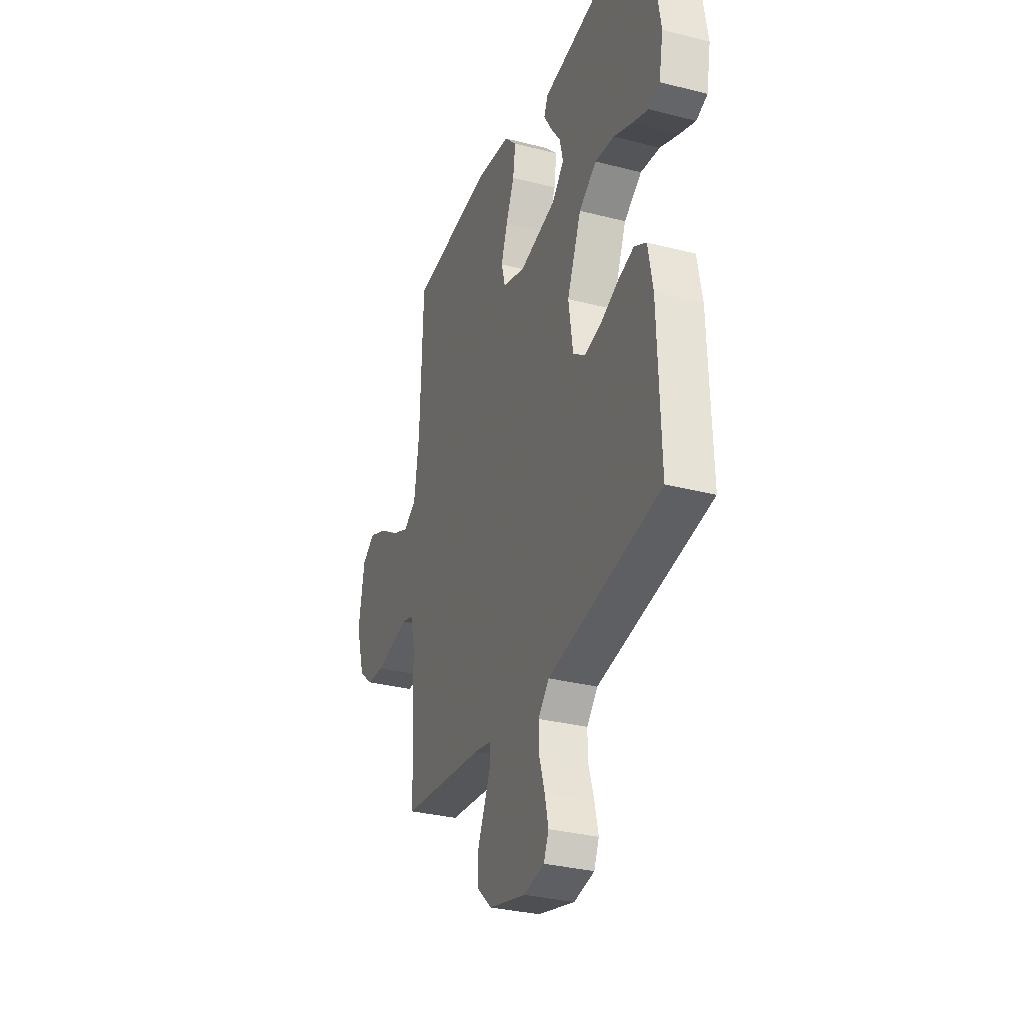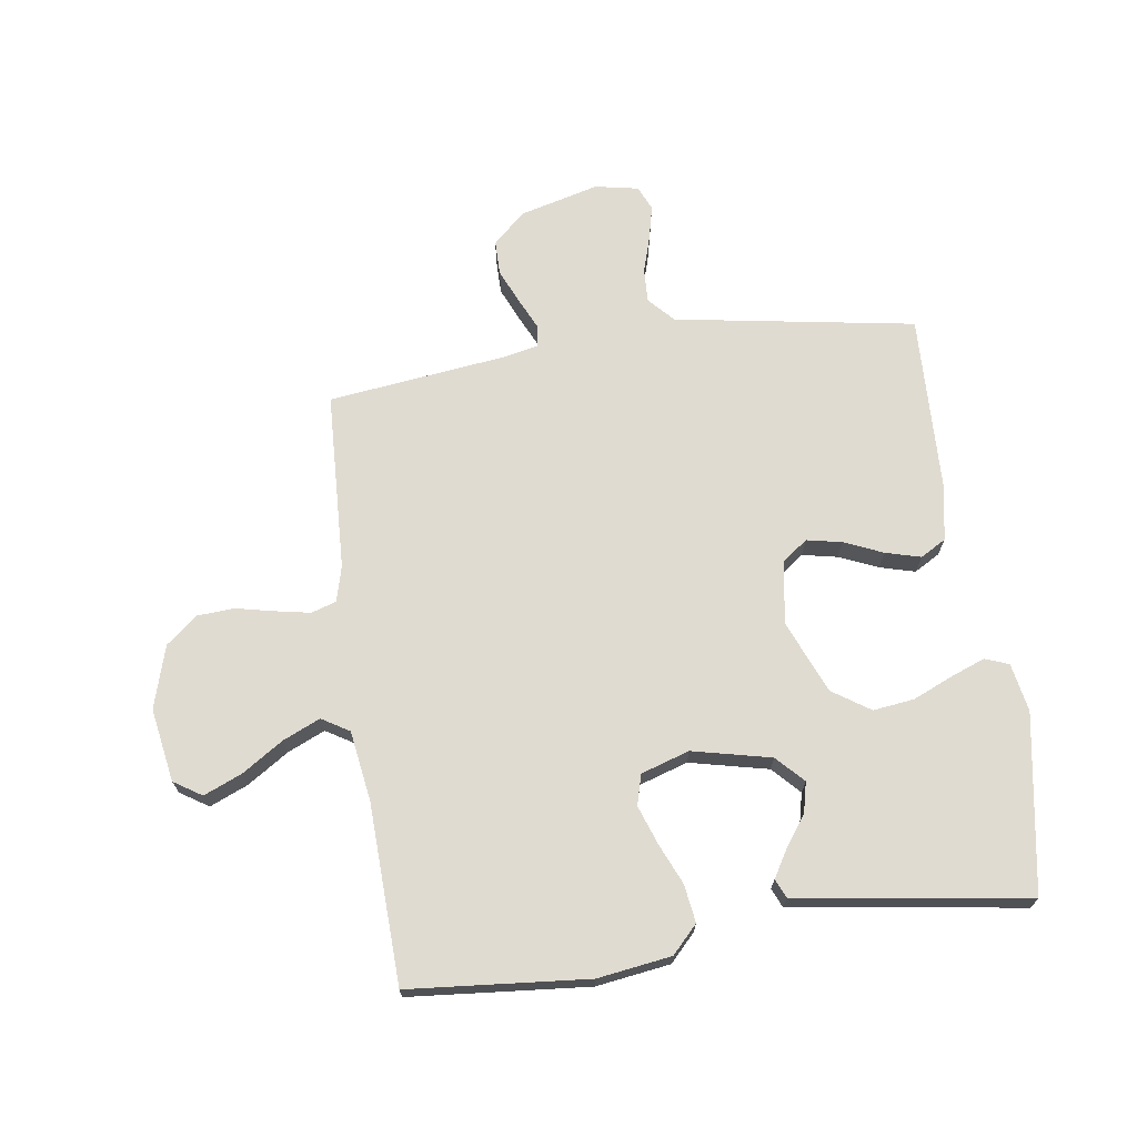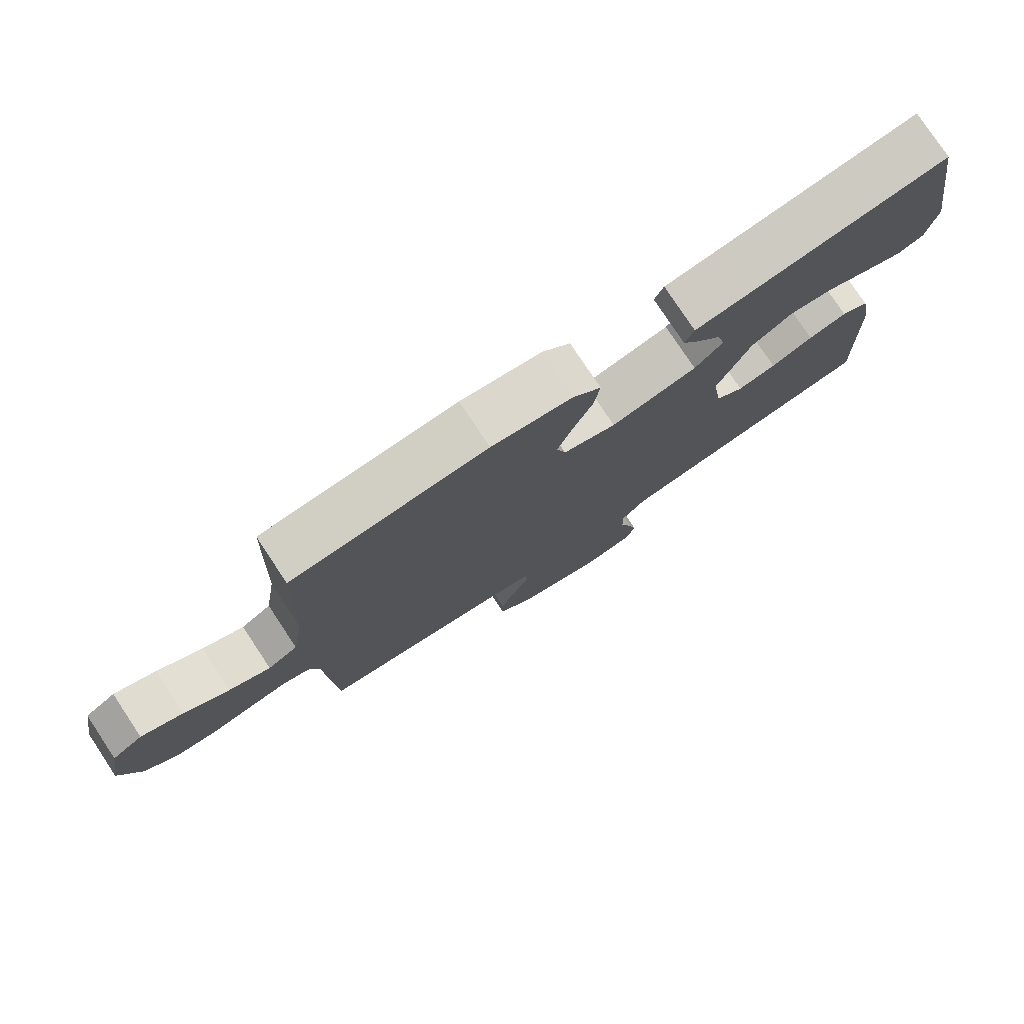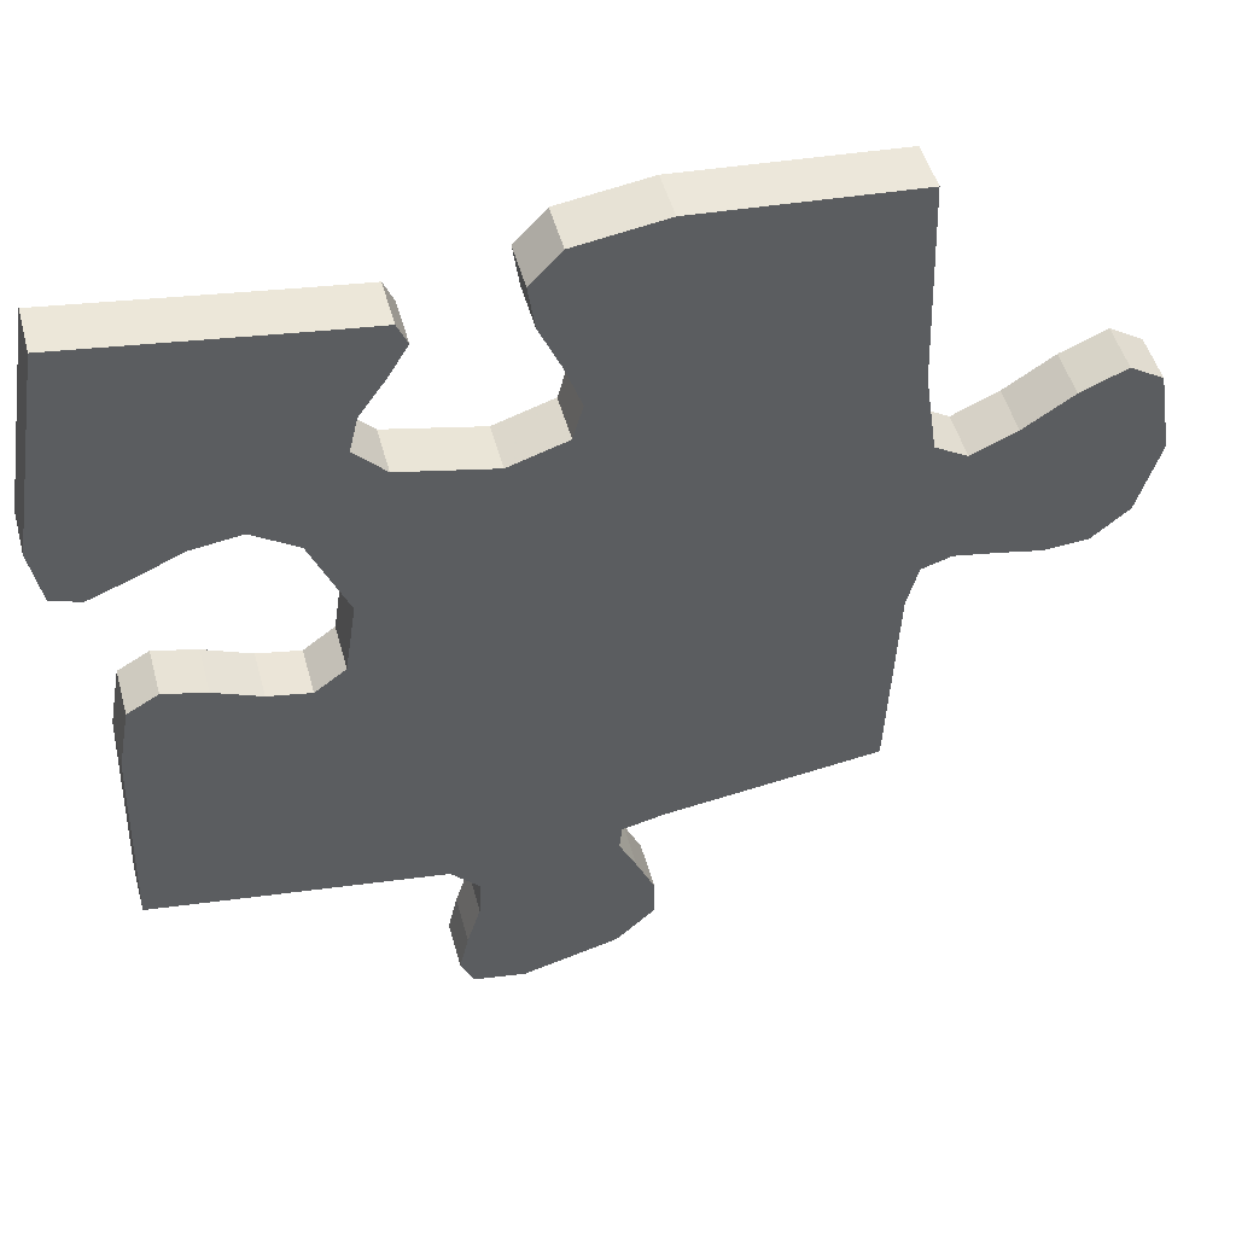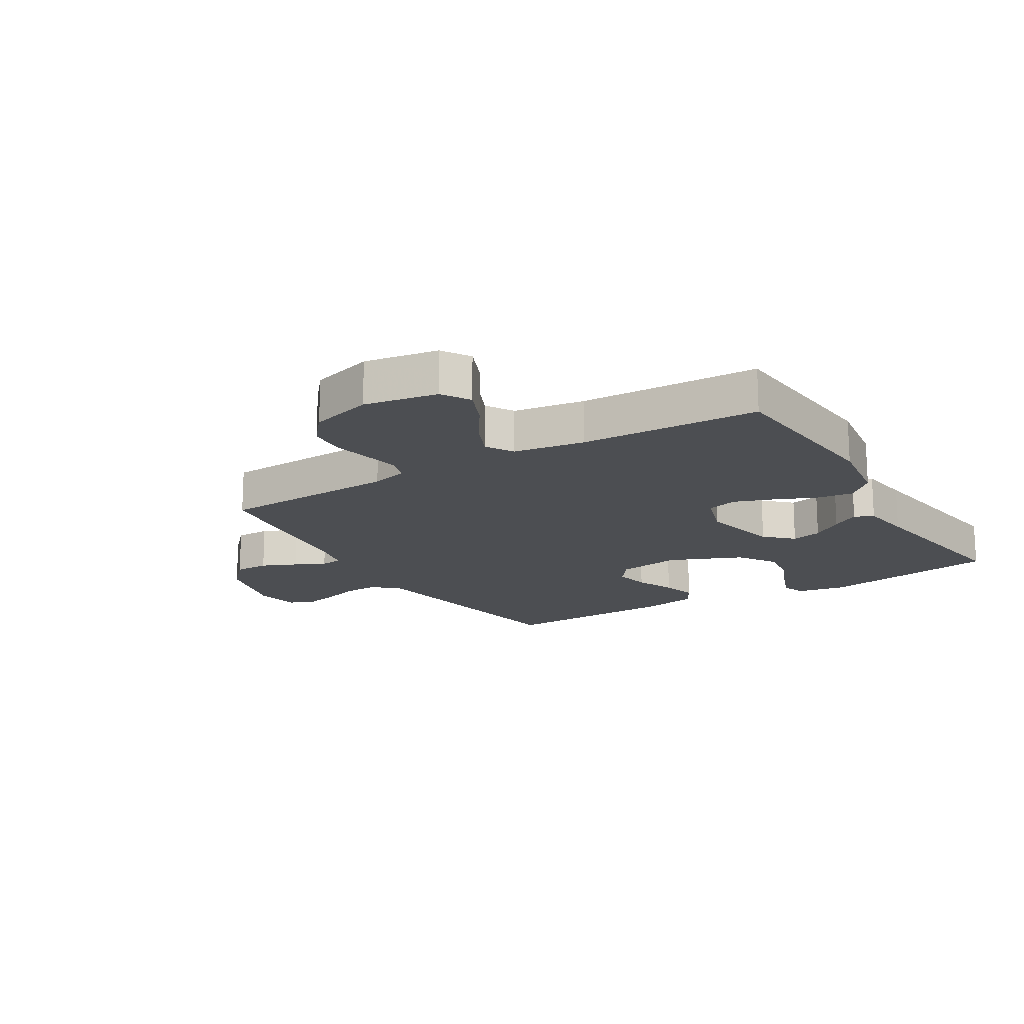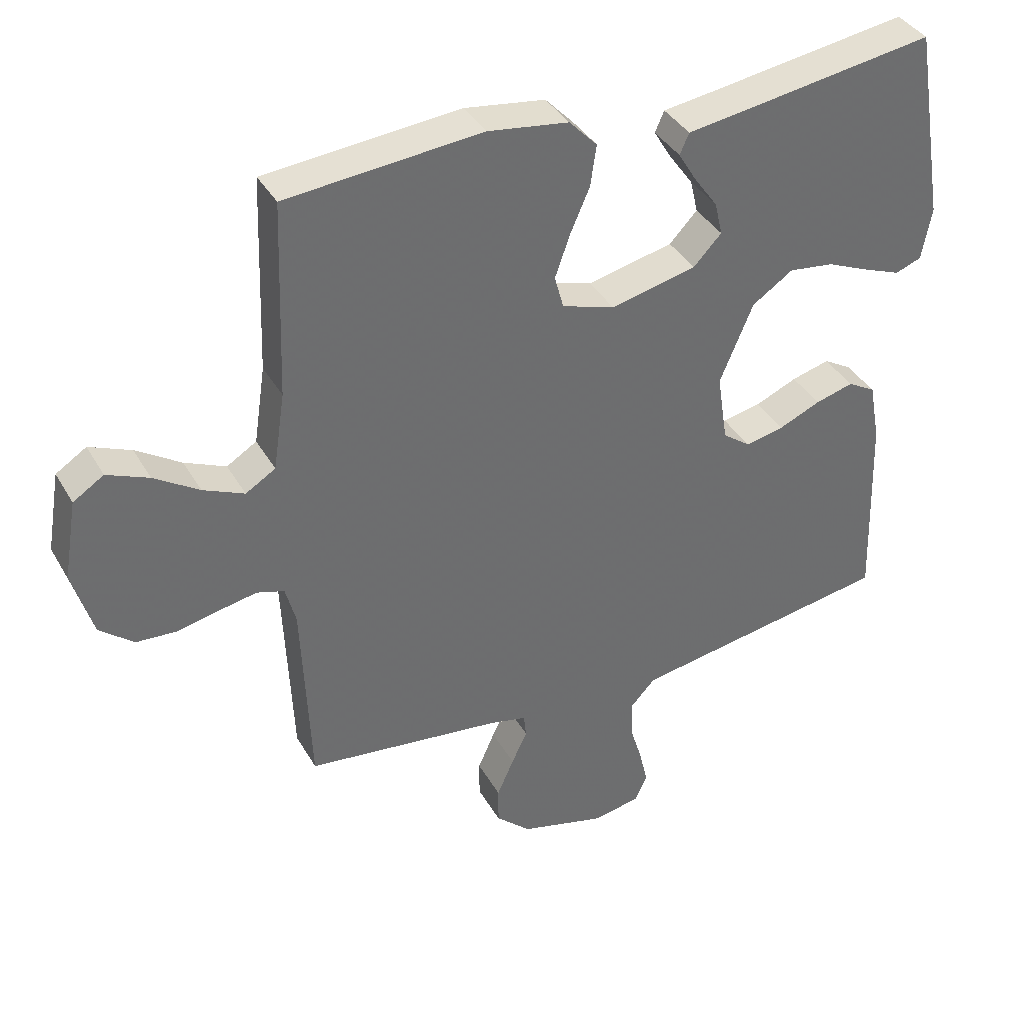
<metadata>
{"format":"obj","ext":"obj","renderer":"f3d","projection":"perspective","resolution":1024,"background":"white","views":[{"elev":-31.8,"azim":70.1,"up":"+Z"},{"elev":69.9,"azim":-8.1,"up":"+Y"},{"elev":78.3,"azim":-33.5,"up":"+Z"},{"elev":49.3,"azim":164.9,"up":"+Z"},{"elev":-16.9,"azim":-58.8,"up":"+Y"},{"elev":38.1,"azim":-26.9,"up":"+Z"}]}
</metadata>
<code>
v 0.5 0.07 0.5
v 0.55 0.07 0.2
v 0.535 0.07 0.119
v 0.495 0.07 0.104
v 0.438 0.07 0.126
v 0.371 0.07 0.155
v 0.302 0.07 0.164
v 0.239 0.07 0.122
v 0.188 0.07 0
v 0.204 0.07 -0.106
v 0.247 0.07 -0.138
v 0.306 0.07 -0.126
v 0.371 0.07 -0.098
v 0.43 0.07 -0.082
v 0.473 0.07 -0.107
v 0.49 0.07 -0.2
v 0.5 0.07 -0.5
v 0.2 0.07 -0.549
v 0.096 0.07 -0.566
v 0.057 0.07 -0.608
v 0.059 0.07 -0.665
v 0.078 0.07 -0.727
v 0.091 0.07 -0.784
v 0.073 0.07 -0.825
v 0 0.07 -0.839
v -0.133 0.07 -0.804
v -0.187 0.07 -0.754
v -0.187 0.07 -0.696
v -0.161 0.07 -0.637
v -0.137 0.07 -0.586
v -0.141 0.07 -0.55
v -0.2 0.07 -0.537
v -0.5 0.07 -0.5
v -0.513 0.07 -0.2
v -0.529 0.07 -0.14
v -0.571 0.07 -0.127
v -0.629 0.07 -0.138
v -0.694 0.07 -0.152
v -0.756 0.07 -0.148
v -0.808 0.07 -0.105
v -0.839 0.07 0
v -0.818 0.07 0.123
v -0.771 0.07 0.153
v -0.707 0.07 0.126
v -0.638 0.07 0.081
v -0.575 0.07 0.053
v -0.529 0.07 0.081
v -0.511 0.07 0.2
v -0.5 0.07 0.5
v -0.2 0.07 0.526
v -0.076 0.07 0.508
v -0.033 0.07 0.463
v -0.042 0.07 0.4
v -0.072 0.07 0.331
v -0.095 0.07 0.266
v -0.081 0.07 0.215
v 0 0.07 0.189
v 0.132 0.07 0.219
v 0.175 0.07 0.264
v 0.163 0.07 0.315
v 0.126 0.07 0.367
v 0.099 0.07 0.412
v 0.113 0.07 0.444
v 0.2 0.07 0.456
v 0.5 0 0.5
v 0.55 0 0.2
v 0.535 0 0.119
v 0.495 0 0.104
v 0.438 0 0.126
v 0.371 0 0.155
v 0.302 0 0.164
v 0.239 0 0.122
v 0.188 0 0
v 0.204 0 -0.106
v 0.247 0 -0.138
v 0.306 0 -0.126
v 0.371 0 -0.098
v 0.43 0 -0.082
v 0.473 0 -0.107
v 0.49 0 -0.2
v 0.5 0 -0.5
v 0.2 0 -0.549
v 0.096 0 -0.566
v 0.057 0 -0.608
v 0.059 0 -0.665
v 0.078 0 -0.727
v 0.091 0 -0.784
v 0.073 0 -0.825
v 0 0 -0.839
v -0.133 0 -0.804
v -0.187 0 -0.754
v -0.187 0 -0.696
v -0.161 0 -0.637
v -0.137 0 -0.586
v -0.141 0 -0.55
v -0.2 0 -0.537
v -0.5 0 -0.5
v -0.513 0 -0.2
v -0.529 0 -0.14
v -0.571 0 -0.127
v -0.629 0 -0.138
v -0.694 0 -0.152
v -0.756 0 -0.148
v -0.808 0 -0.105
v -0.839 0 0
v -0.818 0 0.123
v -0.771 0 0.153
v -0.707 0 0.126
v -0.638 0 0.081
v -0.575 0 0.053
v -0.529 0 0.081
v -0.511 0 0.2
v -0.5 0 0.5
v -0.2 0 0.526
v -0.076 0 0.508
v -0.033 0 0.463
v -0.042 0 0.4
v -0.072 0 0.331
v -0.095 0 0.266
v -0.081 0 0.215
v 0 0 0.189
v 0.132 0 0.219
v 0.175 0 0.264
v 0.163 0 0.315
v 0.126 0 0.367
v 0.099 0 0.412
v 0.113 0 0.444
v 0.2 0 0.456
f 62 63 64
f 61 62 64
f 60 61 64
f 4 5 6
f 3 4 6
f 2 3 6
f 1 2 6
f 64 1 6
f 60 64 6
f 59 60 6
f 58 59 6 7
f 57 58 7 8
f 52 53 54
f 51 52 54
f 50 51 54
f 49 50 54
f 48 49 54
f 47 48 54 55
f 46 47 55 56
f 43 44 45
f 42 43 45
f 41 42 45
f 40 41 45
f 39 40 45
f 38 39 45
f 37 38 45
f 36 37 45 46
f 46 56 57
f 36 46 57
f 35 36 57
f 32 33 34
f 57 8 9
f 35 57 9
f 34 35 9
f 32 34 9
f 31 32 9
f 28 29 30
f 27 28 30
f 26 27 30
f 25 26 30
f 24 25 30
f 23 24 30
f 22 23 30
f 21 22 30
f 16 17 18
f 15 16 18
f 14 15 18
f 13 14 18
f 12 13 18
f 11 12 18 19
f 10 11 19 20
f 31 9 10 20
f 20 21 30 31
f 128 127 126
f 128 126 125
f 128 125 124
f 70 69 68
f 70 68 67
f 70 67 66
f 70 66 65
f 70 65 128
f 70 128 124
f 70 124 123
f 71 70 123 122
f 72 71 122 121
f 118 117 116
f 118 116 115
f 118 115 114
f 118 114 113
f 118 113 112
f 119 118 112 111
f 120 119 111 110
f 109 108 107
f 109 107 106
f 109 106 105
f 109 105 104
f 109 104 103
f 109 103 102
f 109 102 101
f 110 109 101 100
f 121 120 110
f 121 110 100
f 121 100 99
f 98 97 96
f 73 72 121
f 73 121 99
f 73 99 98
f 73 98 96
f 73 96 95
f 94 93 92
f 94 92 91
f 94 91 90
f 94 90 89
f 94 89 88
f 94 88 87
f 94 87 86
f 94 86 85
f 82 81 80
f 82 80 79
f 82 79 78
f 82 78 77
f 82 77 76
f 83 82 76 75
f 84 83 75 74
f 84 74 73 95
f 95 94 85 84
f 1 65 66 2
f 2 66 67 3
f 3 67 68 4
f 4 68 69 5
f 5 69 70 6
f 6 70 71 7
f 7 71 72 8
f 8 72 73 9
f 9 73 74 10
f 10 74 75 11
f 11 75 76 12
f 12 76 77 13
f 13 77 78 14
f 14 78 79 15
f 15 79 80 16
f 16 80 81 17
f 17 81 82 18
f 18 82 83 19
f 19 83 84 20
f 20 84 85 21
f 21 85 86 22
f 22 86 87 23
f 23 87 88 24
f 24 88 89 25
f 25 89 90 26
f 26 90 91 27
f 27 91 92 28
f 28 92 93 29
f 29 93 94 30
f 30 94 95 31
f 31 95 96 32
f 32 96 97 33
f 33 97 98 34
f 34 98 99 35
f 35 99 100 36
f 36 100 101 37
f 37 101 102 38
f 38 102 103 39
f 39 103 104 40
f 40 104 105 41
f 41 105 106 42
f 42 106 107 43
f 43 107 108 44
f 44 108 109 45
f 45 109 110 46
f 46 110 111 47
f 47 111 112 48
f 48 112 113 49
f 49 113 114 50
f 50 114 115 51
f 51 115 116 52
f 52 116 117 53
f 53 117 118 54
f 54 118 119 55
f 55 119 120 56
f 56 120 121 57
f 57 121 122 58
f 58 122 123 59
f 59 123 124 60
f 60 124 125 61
f 61 125 126 62
f 62 126 127 63
f 63 127 128 64
f 64 128 65 1

</code>
